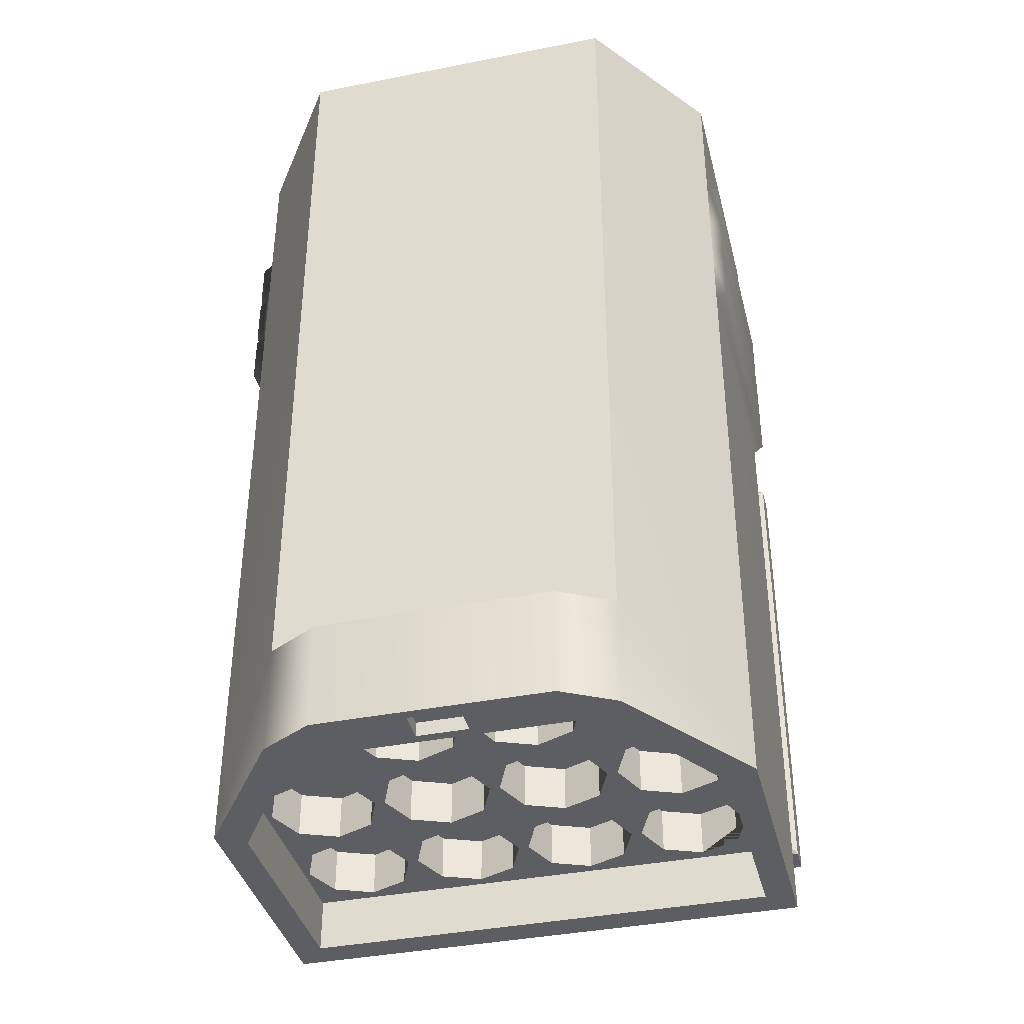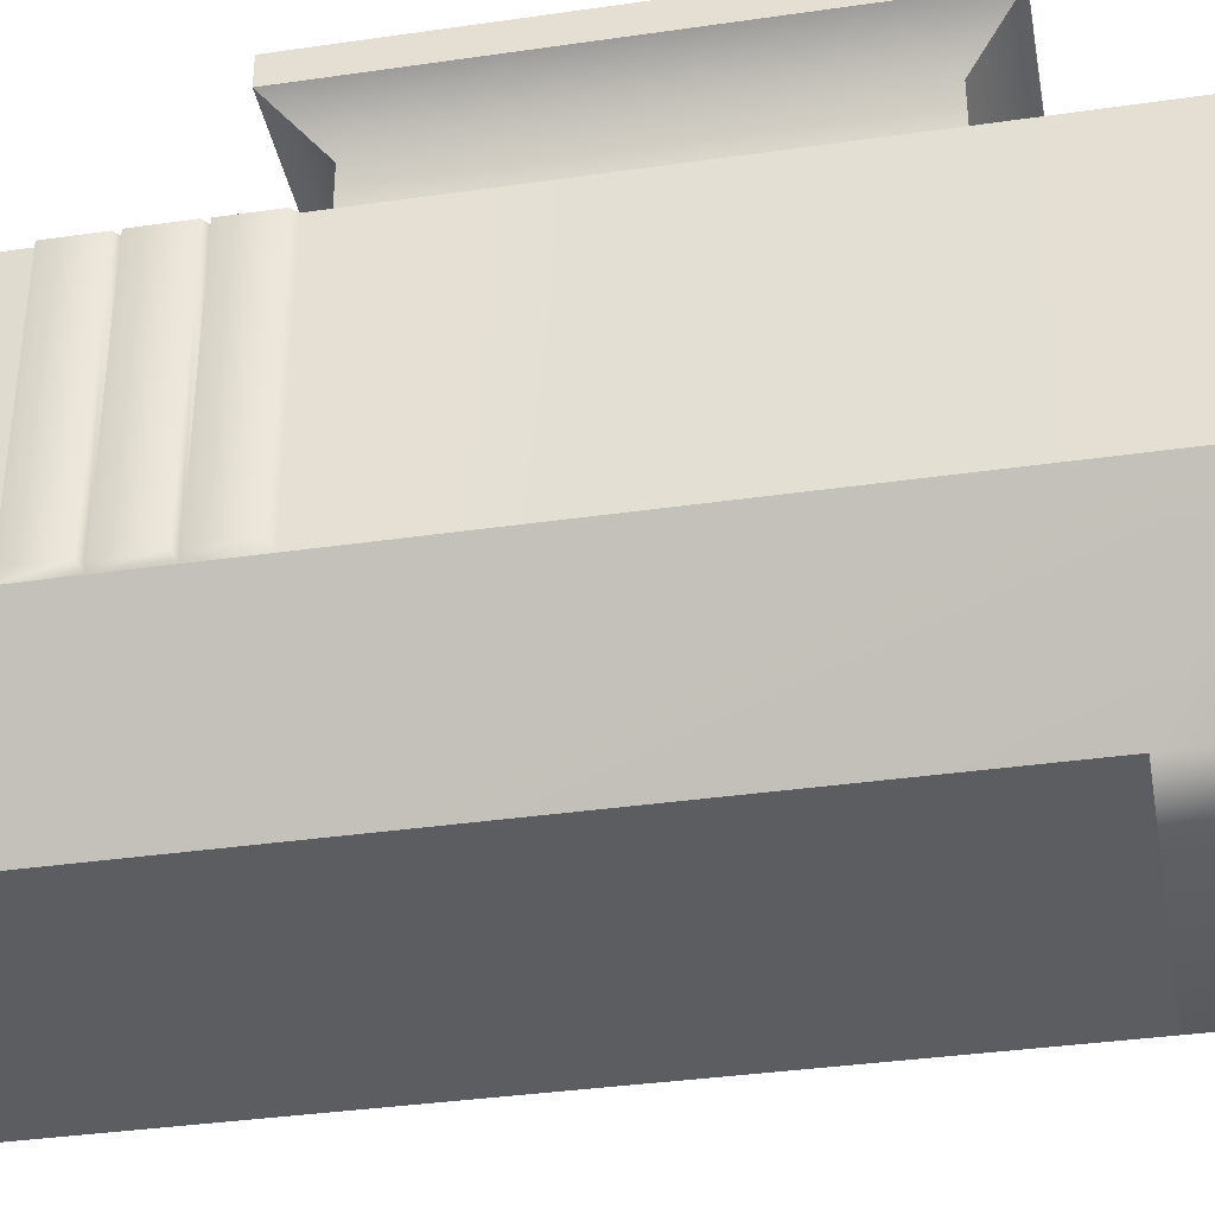
<metadata>
{"format":"obj","ext":"obj","renderer":"f3d","projection":"perspective","resolution":1024,"background":"white","views":[{"elev":-38.7,"azim":13.9,"up":"+Z"},{"elev":-36.5,"azim":100.6,"up":"+Y"}]}
</metadata>
<code>
g default
v -1.355 -128.6 118.4
v -5.748 -118 118.4
v -16.35 -128.6 118.4
v -16.35 -113.6 118.4
v -26.96 -118 118.4
v -31.35 -128.6 118.4
v -26.96 -139.2 118.4
v -16.35 -143.6 118.4
v -5.748 -139.2 118.4
v -5.748 -118 130.4
v -1.355 -128.6 130.4
v -16.35 -113.6 130.4
v -26.96 -118 130.4
v -31.35 -128.6 130.4
v -26.96 -139.2 130.4
v -16.35 -143.6 130.4
v -5.748 -139.2 130.4
v 27.08 -118 118.4
v 16.47 -113.6 118.4
v 16.47 -128.6 118.4
v 5.865 -118 118.4
v 1.471 -128.6 118.4
v 5.865 -139.2 118.4
v 16.47 -143.6 118.4
v 27.08 -139.2 118.4
v 31.47 -128.6 118.4
v 16.47 -113.6 130.4
v 27.08 -118 130.4
v 5.865 -118 130.4
v 1.471 -128.6 130.4
v 5.865 -139.2 130.4
v 16.47 -143.6 130.4
v 27.08 -139.2 130.4
v 31.47 -128.6 130.4
v 49.3 -110.1 118.4
v 59.9 -105.7 118.4
v 49.3 -95.11 118.4
v 64.3 -95.11 118.4
v 59.9 -84.51 118.4
v 49.3 -80.11 118.4
v 38.69 -84.51 118.4
v 34.3 -95.11 118.4
v 38.69 -105.7 118.4
v 59.9 -105.7 130.4
v 49.3 -110.1 130.4
v 64.3 -95.11 130.4
v 59.9 -84.51 130.4
v 49.3 -80.11 130.4
v 38.69 -84.51 130.4
v 34.3 -95.11 130.4
v 38.69 -105.7 130.4
v 27.08 -105.7 118.4
v 31.47 -95.11 118.4
v 16.47 -95.11 118.4
v 27.08 -84.51 118.4
v 16.47 -80.11 118.4
v 5.865 -84.51 118.4
v 1.471 -95.11 118.4
v 5.865 -105.7 118.4
v 16.47 -110.1 118.4
v 31.47 -95.11 130.4
v 27.08 -105.7 130.4
v 27.08 -84.51 130.4
v 16.47 -80.11 130.4
v 5.865 -84.51 130.4
v 1.471 -95.11 130.4
v 5.865 -105.7 130.4
v 16.47 -110.1 130.4
v -5.748 -105.7 118.4
v -1.355 -95.11 118.4
v -16.35 -95.11 118.4
v -5.748 -84.51 118.4
v -16.35 -80.11 118.4
v -26.96 -84.51 118.4
v -31.35 -95.11 118.4
v -26.96 -105.7 118.4
v -16.35 -110.1 118.4
v -1.355 -95.11 130.4
v -5.748 -105.7 130.4
v -5.748 -84.51 130.4
v -16.35 -80.11 130.4
v -26.96 -84.51 130.4
v -31.35 -95.11 130.4
v -26.96 -105.7 130.4
v -16.35 -110.1 130.4
v -38.57 -105.7 118.4
v -34.18 -95.11 118.4
v -49.18 -95.11 118.4
v -38.57 -84.51 118.4
v -49.18 -80.11 118.4
v -59.79 -84.51 118.4
v -64.18 -95.11 118.4
v -59.79 -105.7 118.4
v -49.18 -110.1 118.4
v -34.18 -95.11 130.4
v -38.57 -105.7 130.4
v -38.57 -84.51 130.4
v -49.18 -80.11 130.4
v -59.79 -84.51 130.4
v -64.18 -95.11 130.4
v -59.79 -105.7 130.4
v -49.18 -110.1 130.4
v -38.57 -51 118.4
v -49.18 -46.6 118.4
v -49.18 -61.6 118.4
v -59.79 -51 118.4
v -64.18 -61.6 118.4
v -59.79 -72.21 118.4
v -49.18 -76.6 118.4
v -38.57 -72.21 118.4
v -34.18 -61.6 118.4
v -49.18 -46.6 130.4
v -38.57 -51 130.4
v -59.79 -51 130.4
v -64.18 -61.6 130.4
v -59.79 -72.21 130.4
v -49.18 -76.6 130.4
v -38.57 -72.21 130.4
v -34.18 -61.6 130.4
v -5.748 -51 118.4
v -16.35 -46.6 118.4
v -16.35 -61.6 118.4
v -26.96 -51 118.4
v -31.35 -61.6 118.4
v -26.96 -72.21 118.4
v -16.35 -76.6 118.4
v -5.748 -72.21 118.4
v -1.355 -61.6 118.4
v -16.35 -46.6 130.4
v -5.748 -51 130.4
v -26.96 -51 130.4
v -31.35 -61.6 130.4
v -26.96 -72.21 130.4
v -16.35 -76.6 130.4
v -5.748 -72.21 130.4
v -1.355 -61.6 130.4
v 27.08 -51 118.4
v 16.47 -46.6 118.4
v 16.47 -61.6 118.4
v 5.865 -51 118.4
v 1.471 -61.6 118.4
v 5.865 -72.21 118.4
v 16.47 -76.6 118.4
v 27.08 -72.21 118.4
v 31.47 -61.6 118.4
v 16.47 -46.6 130.4
v 27.08 -51 130.4
v 5.865 -51 130.4
v 1.471 -61.6 130.4
v 5.865 -72.21 130.4
v 16.47 -76.6 130.4
v 27.08 -72.21 130.4
v 31.47 -61.6 130.4
v 49.3 -46.6 118.4
v 38.69 -51 118.4
v 49.3 -61.6 118.4
v 34.3 -61.6 118.4
v 38.69 -72.21 118.4
v 49.3 -76.6 118.4
v 59.9 -72.21 118.4
v 64.3 -61.6 118.4
v 59.9 -51 118.4
v 38.69 -51 130.4
v 49.3 -46.6 130.4
v 34.3 -61.6 130.4
v 38.69 -72.21 130.4
v 49.3 -76.6 130.4
v 59.9 -72.21 130.4
v 64.3 -61.6 130.4
v 59.9 -51 130.4
v -5.748 -118 -81.27
v -1.355 -128.6 -81.27
v -16.35 -128.6 -81.27
v -5.748 -139.2 -81.27
v -16.35 -143.6 -81.27
v -26.96 -139.2 -81.27
v -31.35 -128.6 -81.27
v -26.96 -118 -81.27
v -16.35 -113.6 -81.27
v -1.355 -128.6 -93.86
v -5.748 -118 -93.86
v -5.748 -139.2 -93.86
v -16.35 -143.6 -93.86
v -26.96 -139.2 -93.86
v -31.35 -128.6 -93.86
v -26.96 -118 -93.86
v -16.35 -113.6 -93.86
v 27.08 -118 -81.27
v 31.47 -128.6 -81.27
v 16.47 -128.6 -81.27
v 27.08 -139.2 -81.27
v 16.47 -143.6 -81.27
v 5.865 -139.2 -81.27
v 1.471 -128.6 -81.27
v 5.865 -118 -81.27
v 16.47 -113.6 -81.27
v 31.47 -128.6 -93.86
v 27.08 -118 -93.86
v 27.08 -139.2 -93.86
v 16.47 -143.6 -93.86
v 5.865 -139.2 -93.86
v 1.471 -128.6 -93.86
v 5.865 -118 -93.86
v 16.47 -113.6 -93.86
v 59.9 -84.51 -81.27
v 64.3 -95.11 -81.27
v 49.3 -95.11 -81.27
v 59.9 -105.7 -81.27
v 49.3 -110.1 -81.27
v 38.69 -105.7 -81.27
v 34.3 -95.11 -81.27
v 38.69 -84.51 -81.27
v 49.3 -80.11 -81.27
v 64.3 -95.11 -93.86
v 59.9 -84.51 -93.86
v 59.9 -105.7 -93.86
v 49.3 -110.1 -93.86
v 38.69 -105.7 -93.86
v 34.3 -95.11 -93.86
v 38.69 -84.51 -93.86
v 49.3 -80.11 -93.86
v 27.08 -84.51 -81.27
v 31.47 -95.11 -81.27
v 16.47 -95.11 -81.27
v 27.08 -105.7 -81.27
v 16.47 -110.1 -81.27
v 5.865 -105.7 -81.27
v 1.471 -95.11 -81.27
v 5.865 -84.51 -81.27
v 16.47 -80.11 -81.27
v 31.47 -95.11 -93.86
v 27.08 -84.51 -93.86
v 27.08 -105.7 -93.86
v 16.47 -110.1 -93.86
v 5.865 -105.7 -93.86
v 1.471 -95.11 -93.86
v 5.865 -84.51 -93.86
v 16.47 -80.11 -93.86
v -5.748 -84.51 -81.27
v -1.355 -95.11 -81.27
v -16.35 -95.11 -81.27
v -5.748 -105.7 -81.27
v -16.35 -110.1 -81.27
v -26.96 -105.7 -81.27
v -31.35 -95.11 -81.27
v -26.96 -84.51 -81.27
v -16.35 -80.11 -81.27
v -1.355 -95.11 -93.86
v -5.748 -84.51 -93.86
v -5.748 -105.7 -93.86
v -16.35 -110.1 -93.86
v -26.96 -105.7 -93.86
v -31.35 -95.11 -93.86
v -26.96 -84.51 -93.86
v -16.35 -80.11 -93.86
v -38.57 -84.51 -81.27
v -34.18 -95.11 -81.27
v -49.18 -95.11 -81.27
v -38.57 -105.7 -81.27
v -49.18 -110.1 -81.27
v -59.79 -105.7 -81.27
v -64.18 -95.11 -81.27
v -59.79 -84.51 -81.27
v -49.18 -80.11 -81.27
v -34.18 -95.11 -93.86
v -38.57 -84.51 -93.86
v -38.57 -105.7 -93.86
v -49.18 -110.1 -93.86
v -59.79 -105.7 -93.86
v -64.18 -95.11 -93.86
v -59.79 -84.51 -93.86
v -49.18 -80.11 -93.86
v -38.57 -51 -81.27
v -34.18 -61.6 -81.27
v -49.18 -61.6 -81.27
v -38.57 -72.21 -81.27
v -49.18 -76.6 -81.27
v -59.79 -72.21 -81.27
v -64.18 -61.6 -81.27
v -59.79 -51 -81.27
v -49.18 -46.6 -81.27
v -34.18 -61.6 -93.86
v -38.57 -51 -93.86
v -38.57 -72.21 -93.86
v -49.18 -76.6 -93.86
v -59.79 -72.21 -93.86
v -64.18 -61.6 -93.86
v -59.79 -51 -93.86
v -49.18 -46.6 -93.86
v -5.748 -51 -81.27
v -1.355 -61.6 -81.27
v -16.35 -61.6 -81.27
v -5.748 -72.21 -81.27
v -16.35 -76.6 -81.27
v -26.96 -72.21 -81.27
v -31.35 -61.6 -81.27
v -26.96 -51 -81.27
v -16.35 -46.6 -81.27
v -1.355 -61.6 -93.86
v -5.748 -51 -93.86
v -5.748 -72.21 -93.86
v -16.35 -76.6 -93.86
v -26.96 -72.21 -93.86
v -31.35 -61.6 -93.86
v -26.96 -51 -93.86
v -16.35 -46.6 -93.86
v 27.08 -51 -81.27
v 31.47 -61.6 -81.27
v 16.47 -61.6 -81.27
v 27.08 -72.21 -81.27
v 16.47 -76.6 -81.27
v 5.865 -72.21 -81.27
v 1.471 -61.6 -81.27
v 5.865 -51 -81.27
v 16.47 -46.6 -81.27
v 31.47 -61.6 -93.86
v 27.08 -51 -93.86
v 27.08 -72.21 -93.86
v 16.47 -76.6 -93.86
v 5.865 -72.21 -93.86
v 1.471 -61.6 -93.86
v 5.865 -51 -93.86
v 16.47 -46.6 -93.86
v 59.9 -51 -81.27
v 64.3 -61.6 -81.27
v 49.3 -61.6 -81.27
v 59.9 -72.21 -81.27
v 49.3 -76.6 -81.27
v 38.69 -72.21 -81.27
v 34.3 -61.6 -81.27
v 38.69 -51 -81.27
v 49.3 -46.6 -81.27
v 64.3 -61.6 -93.86
v 59.9 -51 -93.86
v 59.9 -72.21 -93.86
v 49.3 -76.6 -93.86
v 38.69 -72.21 -93.86
v 34.3 -61.6 -93.86
v 38.69 -51 -93.86
v 49.3 -46.6 -93.86
v -41.19 -145 -108.7
v -65.79 -107.2 -108.7
v -65.79 -107.2 -93.86
v -41.19 -145 -93.86
v 41.19 -145 -108.7
v 41.19 -145 -93.86
v 65.79 -107.2 -108.7
v 65.79 -107.2 -93.86
v -65.79 -43.82 -108.7
v -65.79 -43.82 -93.86
v 65.79 -43.82 -108.7
v 65.79 -43.82 -93.86
v 41.19 -145 145.2
v 65.79 -107.2 145.2
v 65.79 -107.2 130.4
v 41.19 -145 130.4
v -41.19 -145 145.2
v -41.19 -145 130.4
v -65.79 -107.2 145.2
v -65.79 -107.2 130.4
v -65.79 -43.82 145.2
v -65.79 -43.82 130.4
v 65.79 -43.82 145.2
v 65.79 -43.82 130.4
v -46.14 -151.1 -108.7
v -73.7 -111.9 -108.7
v 46.14 -151.1 -108.7
v 73.7 -111.9 -108.7
v -73.7 -35.36 -108.7
v 73.7 -35.36 -108.7
v 46.14 -151.1 145.2
v 73.7 -111.9 145.2
v -46.14 -151.1 145.2
v -73.7 -111.9 145.2
v -73.7 -35.36 145.2
v 73.7 -35.36 145.2
v -73.7 -35.36 -86.62
v -73.7 -111.9 -86.62
v -46.14 -151.1 -78.46
v 46.14 -151.1 -78.46
v 73.7 -111.9 -86.62
v 73.7 -35.36 -86.62
v 31.76 -159.1 -108.7
v -31.76 -159.1 -108.7
v 31.76 -159.1 -78.46
v -31.76 -159.1 -78.46
v -73.7 -35.36 109.8
v -73.7 -111.9 109.8
v -46.14 -151.1 109.8
v 46.14 -151.1 109.8
v 73.7 -111.9 109.8
v 73.7 -35.36 109.8
v -73.7 -35.36 60.49
v -73.7 -111.9 60.49
v -46.14 -151.1 60.49
v 46.14 -151.1 60.49
v 73.7 -111.9 60.49
v 73.7 -35.36 60.49
v -73.7 -111.9 93.49
v -46.14 -151.1 93.49
v 46.14 -151.1 93.49
v 73.7 -111.9 93.49
v 73.7 -35.36 93.49
v -73.7 -35.36 93.49
v -73.7 -111.9 77.07
v -46.14 -151.1 77.07
v 46.14 -151.1 77.07
v 73.7 -111.9 77.07
v 73.7 -35.36 77.07
v -73.7 -35.36 77.07
v -76.72 -36.64 94.54
v -76.72 -110.7 94.54
v -76.72 -110.7 108.8
v -76.72 -36.64 108.8
v 76.72 -110.7 108.8
v 76.72 -36.64 108.8
v 76.72 -110.7 94.54
v 76.72 -36.64 94.54
v 76.72 -110.7 76
v 76.72 -36.64 76
v 76.72 -110.7 61.57
v 76.72 -36.64 61.57
v -76.72 -110.7 76
v -76.72 -110.7 61.57
v -76.72 -36.64 76
v -76.72 -36.64 61.57
v 76.72 -110.8 92.57
v 76.72 -36.51 92.57
v 76.72 -110.8 77.98
v 76.72 -36.51 77.98
v -76.72 -36.51 77.98
v -76.72 -110.8 77.98
v -76.72 -110.8 92.57
v -76.72 -36.51 92.57
v 58.96 -30.93 58.83
v -58.96 -30.93 58.83
v 58.96 -30.93 -58.87
v -58.96 -30.93 -58.87
v 58.96 -9.497 58.83
v -58.96 -9.497 58.83
v 58.96 -9.497 -58.87
v -58.96 -9.497 -58.87
v 72.06 -0.2831 71.9
v -72.06 -0.2831 71.9
v 72.06 -0.2831 -71.95
v -72.06 -0.2831 -71.95
v 72.06 8.265 71.9
v -72.06 8.265 71.9
v 72.06 8.265 -71.95
v -72.06 8.265 -71.95
v -6.991 -147.8 -108.7
v -6.93 -156.3 -108.7
v 6.991 -147.8 -108.7
v 6.93 -156.3 -108.7
v -6.991 -147.8 -104.7
v -6.93 -156.3 -104.7
v 6.991 -147.8 -104.7
v 6.93 -156.3 -104.7
g Missile_Launcher:polySurface9
f 1 2 3
f 2 4 3
f 4 5 3
f 5 6 3
f 6 7 3
f 7 8 3
f 8 9 3
f 9 1 3
f 10 2 1 11
f 12 4 2 10
f 13 5 4 12
f 14 6 5 13
f 15 7 6 14
f 16 8 7 15
f 17 9 8 16
f 11 1 9 17
f 18 19 20
f 19 21 20
f 21 22 20
f 22 23 20
f 23 24 20
f 24 25 20
f 25 26 20
f 26 18 20
f 27 19 18 28
f 29 21 19 27
f 30 22 21 29
f 31 23 22 30
f 32 24 23 31
f 33 25 24 32
f 34 26 25 33
f 28 18 26 34
f 35 36 37
f 36 38 37
f 38 39 37
f 39 40 37
f 40 41 37
f 41 42 37
f 42 43 37
f 43 35 37
f 44 36 35 45
f 46 38 36 44
f 47 39 38 46
f 48 40 39 47
f 49 41 40 48
f 50 42 41 49
f 51 43 42 50
f 35 43 51 45
f 52 53 54
f 53 55 54
f 55 56 54
f 56 57 54
f 57 58 54
f 58 59 54
f 59 60 54
f 60 52 54
f 61 53 52 62
f 63 55 53 61
f 64 56 55 63
f 65 57 56 64
f 66 58 57 65
f 67 59 58 66
f 60 59 67 68
f 68 62 52 60
f 69 70 71
f 70 72 71
f 72 73 71
f 73 74 71
f 74 75 71
f 75 76 71
f 76 77 71
f 77 69 71
f 78 70 69 79
f 80 72 70 78
f 81 73 72 80
f 82 74 73 81
f 83 75 74 82
f 84 76 75 83
f 77 76 84 85
f 85 79 69 77
f 86 87 88
f 87 89 88
f 89 90 88
f 90 91 88
f 91 92 88
f 92 93 88
f 93 94 88
f 94 86 88
f 95 87 86 96
f 97 89 87 95
f 98 90 89 97
f 99 91 90 98
f 100 92 91 99
f 101 93 92 100
f 94 93 101 102
f 102 96 86 94
f 103 104 105
f 104 106 105
f 106 107 105
f 107 108 105
f 108 109 105
f 109 110 105
f 110 111 105
f 111 103 105
f 112 104 103 113
f 114 106 104 112
f 115 107 106 114
f 116 108 107 115
f 117 109 108 116
f 118 110 109 117
f 119 111 110 118
f 113 103 111 119
f 120 121 122
f 121 123 122
f 123 124 122
f 124 125 122
f 125 126 122
f 126 127 122
f 127 128 122
f 128 120 122
f 129 121 120 130
f 131 123 121 129
f 132 124 123 131
f 133 125 124 132
f 134 126 125 133
f 135 127 126 134
f 136 128 127 135
f 130 120 128 136
f 137 138 139
f 138 140 139
f 140 141 139
f 141 142 139
f 142 143 139
f 143 144 139
f 144 145 139
f 145 137 139
f 146 138 137 147
f 148 140 138 146
f 149 141 140 148
f 150 142 141 149
f 151 143 142 150
f 152 144 143 151
f 153 145 144 152
f 147 137 145 153
f 154 155 156
f 155 157 156
f 157 158 156
f 158 159 156
f 159 160 156
f 160 161 156
f 161 162 156
f 162 154 156
f 163 155 154 164
f 165 157 155 163
f 166 158 157 165
f 167 159 158 166
f 168 160 159 167
f 169 161 160 168
f 170 162 161 169
f 164 154 162 170
f 171 172 173
f 172 174 173
f 174 175 173
f 175 176 173
f 176 177 173
f 177 178 173
f 178 179 173
f 179 171 173
f 180 172 171 181
f 182 174 172 180
f 183 175 174 182
f 184 176 175 183
f 185 177 176 184
f 186 178 177 185
f 187 179 178 186
f 181 171 179 187
f 188 189 190
f 189 191 190
f 191 192 190
f 192 193 190
f 193 194 190
f 194 195 190
f 195 196 190
f 196 188 190
f 197 189 188 198
f 199 191 189 197
f 200 192 191 199
f 201 193 192 200
f 202 194 193 201
f 203 195 194 202
f 204 196 195 203
f 198 188 196 204
f 205 206 207
f 206 208 207
f 208 209 207
f 209 210 207
f 210 211 207
f 211 212 207
f 212 213 207
f 213 205 207
f 214 206 205 215
f 216 208 206 214
f 216 217 209 208
f 218 210 209 217
f 219 211 210 218
f 220 212 211 219
f 221 213 212 220
f 215 205 213 221
f 222 223 224
f 223 225 224
f 225 226 224
f 226 227 224
f 227 228 224
f 228 229 224
f 229 230 224
f 230 222 224
f 231 223 222 232
f 233 225 223 231
f 233 234 226 225
f 235 227 226 234
f 236 228 227 235
f 237 229 228 236
f 238 230 229 237
f 232 222 230 238
f 239 240 241
f 240 242 241
f 242 243 241
f 243 244 241
f 244 245 241
f 245 246 241
f 246 247 241
f 247 239 241
f 248 240 239 249
f 250 242 240 248
f 250 251 243 242
f 252 244 243 251
f 253 245 244 252
f 254 246 245 253
f 255 247 246 254
f 249 239 247 255
f 256 257 258
f 257 259 258
f 259 260 258
f 260 261 258
f 261 262 258
f 262 263 258
f 263 264 258
f 264 256 258
f 265 257 256 266
f 267 259 257 265
f 267 268 260 259
f 269 261 260 268
f 270 262 261 269
f 271 263 262 270
f 272 264 263 271
f 266 256 264 272
f 273 274 275
f 274 276 275
f 276 277 275
f 277 278 275
f 278 279 275
f 279 280 275
f 280 281 275
f 281 273 275
f 282 274 273 283
f 284 276 274 282
f 285 277 276 284
f 286 278 277 285
f 287 279 278 286
f 288 280 279 287
f 289 281 280 288
f 283 273 281 289
f 290 291 292
f 291 293 292
f 293 294 292
f 294 295 292
f 295 296 292
f 296 297 292
f 297 298 292
f 298 290 292
f 299 291 290 300
f 301 293 291 299
f 302 294 293 301
f 303 295 294 302
f 304 296 295 303
f 305 297 296 304
f 306 298 297 305
f 300 290 298 306
f 307 308 309
f 308 310 309
f 310 311 309
f 311 312 309
f 312 313 309
f 313 314 309
f 314 315 309
f 315 307 309
f 316 308 307 317
f 318 310 308 316
f 319 311 310 318
f 320 312 311 319
f 321 313 312 320
f 322 314 313 321
f 323 315 314 322
f 317 307 315 323
f 324 325 326
f 325 327 326
f 327 328 326
f 328 329 326
f 329 330 326
f 330 331 326
f 331 332 326
f 332 324 326
f 333 325 324 334
f 335 327 325 333
f 336 328 327 335
f 337 329 328 336
f 338 330 329 337
f 339 331 330 338
f 340 332 331 339
f 334 324 332 340
f 341 342 343 344
f 345 341 344 346
f 347 345 346 348
f 342 349 350 343
f 351 347 348 352
f 349 351 352 350
f 353 354 355 356
f 357 353 356 358
f 359 357 358 360
f 361 359 360 362
f 363 361 362 364
f 354 363 364 355
f 365 366 342 341
f 365 341 384
f 456 455 457 458
f 367 383 345
f 368 367 345 347
f 366 369 349 342
f 370 368 347 351
f 369 370 351 349
f 371 372 354 353
f 373 371 353 357
f 374 373 357 359
f 375 374 359 361
f 376 375 361 363
f 372 376 363 354
f 374 388 389 373
f 15 358 16
f 28 62 68 27
f 34 33 44 45
f 85 12 10 79
f 30 11 17 31
f 16 358 356 32
f 17 16 32 31
f 391 372 371 390
f 388 374 375 387
f 372 391 392 376
f 389 390 371 373
f 375 376 392 387
f 95 96 84 83
f 78 79 67 66
f 61 62 51 50
f 46 355 364 169
f 47 46 169 168
f 170 169 364 164
f 48 47 168 167
f 100 115 362 360
f 362 115 114 112
f 117 116 99 98
f 364 362 129 146
f 163 164 146 147
f 148 146 129 130
f 165 163 147 153
f 149 148 130 136
f 131 129 112 113
f 132 131 113 119
f 48 167 166 49
f 166 165 153 152
f 63 152 151 64
f 150 149 136 135
f 133 132 119 118
f 118 117 98 97
f 82 133 118 97
f 97 95 83 82
f 135 134 81 80
f 65 150 135 80
f 80 78 66 65
f 63 61 50 49
f 366 378 377 369
f 379 378 366 365
f 384 383 385 386
f 368 381 380 367
f 382 381 368 370
f 377 382 370 369
f 367 380 385 383
f 380 379 386 385
f 379 365 384 386
f 411 412 413 414
f 389 388 399 400
f 400 401 390 389
f 402 391 390 401
f 416 415 417 418
f 387 392 403 404
f 378 394 393 377
f 395 394 378 379
f 379 380 396 395
f 381 397 396 380
f 398 397 381 382
f 448 447 449 450
f 400 399 405 406
f 406 407 401 400
f 408 402 401 407
f 428 427 429 430
f 404 403 409 410
f 431 432 433 434
f 406 405 394 395
f 395 396 407 406
f 397 408 407 396
f 420 419 421 422
f 410 409 398 393
f 424 423 425 426
f 404 399 412 411
f 399 388 413 412
f 388 387 414 413
f 387 404 411 414
f 392 391 415 416
f 391 402 417 415
f 402 403 418 417
f 403 392 416 418
f 409 408 419 420
f 408 397 421 419
f 397 398 422 421
f 398 409 420 422
f 394 405 423 424
f 405 410 425 423
f 410 393 426 425
f 393 394 424 426
f 403 402 427 428
f 402 408 429 427
f 408 409 430 429
f 409 403 428 430
f 410 405 432 431
f 405 399 433 432
f 399 404 434 433
f 404 410 431 434
f 393 398 435 436
f 398 382 437 435
f 382 377 438 437
f 377 393 436 438
f 436 435 439 440
f 435 437 441 439
f 437 438 442 441
f 438 436 440 442
f 440 439 443 444
f 439 441 445 443
f 441 442 446 445
f 442 440 444 446
f 444 443 447 448
f 443 445 449 447
f 445 446 450 449
f 446 444 448 450
f 266 272 285 284
f 272 271 286 285
f 271 270 287 286
f 284 282 304 303
f 255 254 303 302
f 266 284 303 254
f 254 253 265 266
f 253 252 267 265
f 249 255 302 301
f 301 299 321 320
f 238 237 320 319
f 249 301 320 237
f 237 236 248 249
f 236 235 250 248
f 181 187 251 250
f 187 186 252 251
f 204 203 235 234
f 198 204 234 233
f 181 250 235 203
f 232 238 319 318
f 316 317 339 338
f 318 316 338 337
f 221 220 337 336
f 215 221 336 335
f 232 318 337 220
f 220 219 231 232
f 219 218 233 231
f 299 300 322 321
f 282 283 305 304
f 283 289 306 305
f 300 306 323 322
f 317 323 340 339
f 214 215 335 333
f 186 185 268 267
f 180 181 203 202
f 182 180 202 201
f 183 182 201 200
f 185 184 269 268
f 197 198 218 217
f 199 197 217 216
f 348 346 199 216
f 344 343 269 184
f 343 350 287 270
f 352 348 214 333
f 216 214 348
f 233 218 198
f 267 252 186
f 340 352 333 334
f 288 287 350 289
f 323 352 340
f 306 350 352 323
f 289 350 306
f 184 183 344
f 346 344 183 200
f 200 199 346
f 384 341 451 452
f 341 345 453 451
f 345 383 454 453
f 383 384 452 454
f 452 451 455 456
f 451 453 457 455
f 453 454 458 457
f 454 452 456 458
f 270 269 343
f 151 150 65 64
f 134 133 82 81
f 49 166 152 63
f 67 29 27 68
f 79 10 29 67
f 29 10 11 30
f 28 51 62
f 34 45 51 28
f 84 13 12 85
f 96 13 84
f 102 14 13 96
f 14 102 101 15
f 44 355 46
f 44 33 356 355
f 360 101 100
f 116 115 100 99
f 356 33 32
f 15 101 360 358
f 364 146 164
f 129 362 112

</code>
